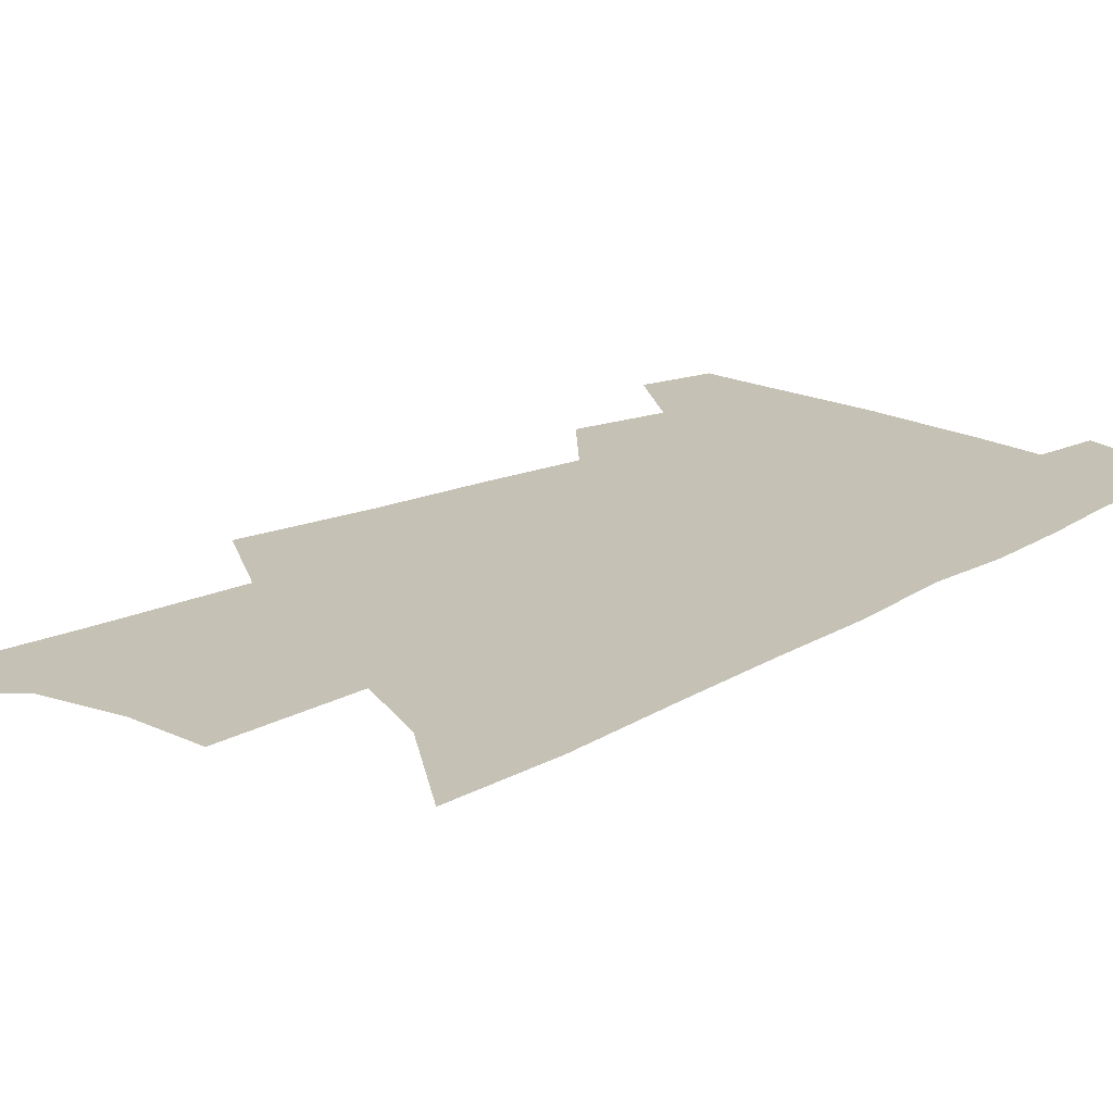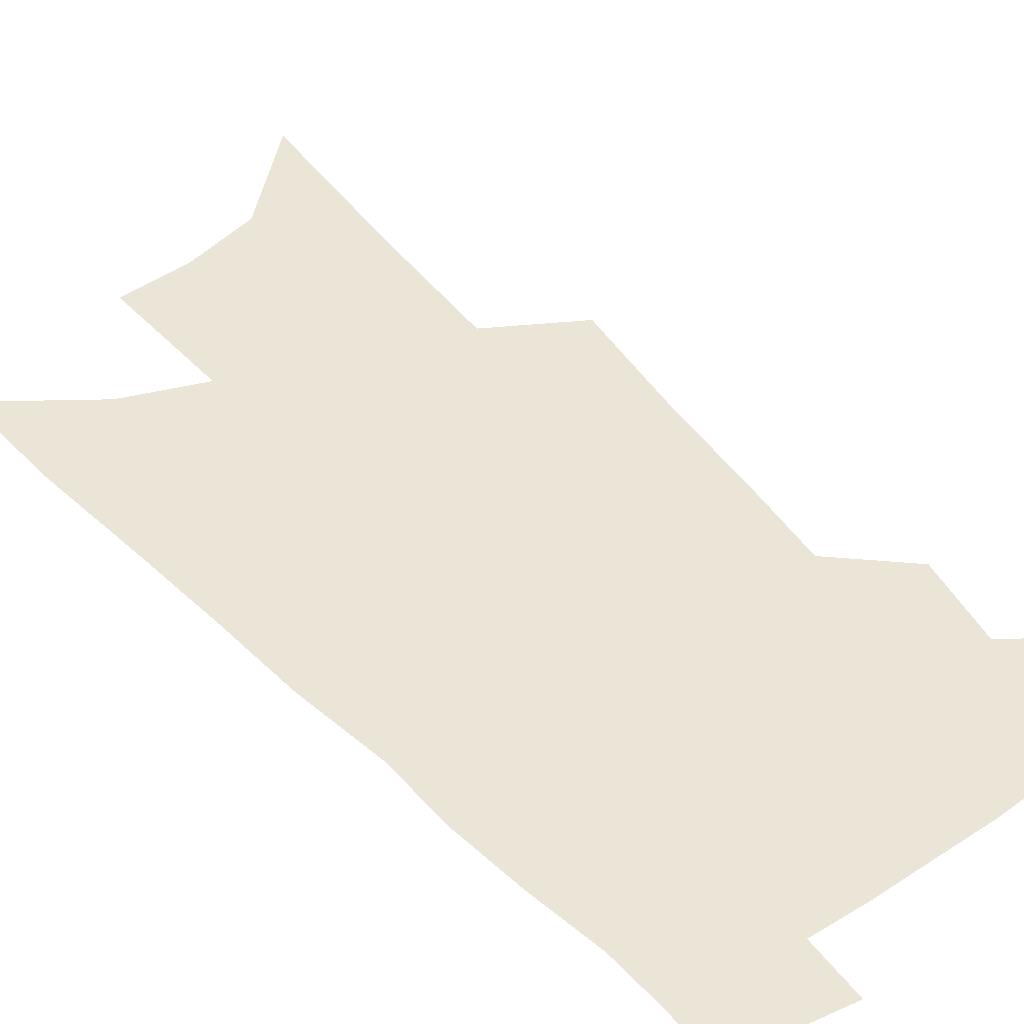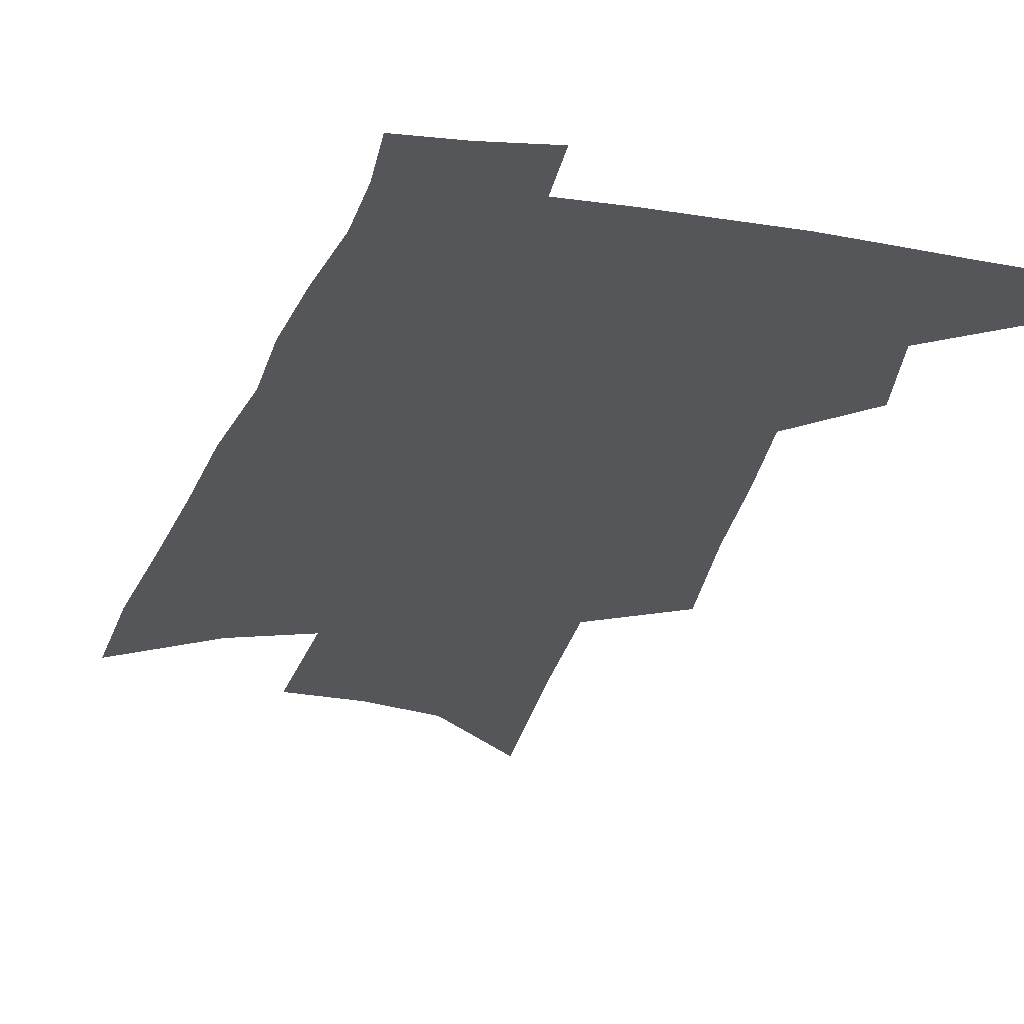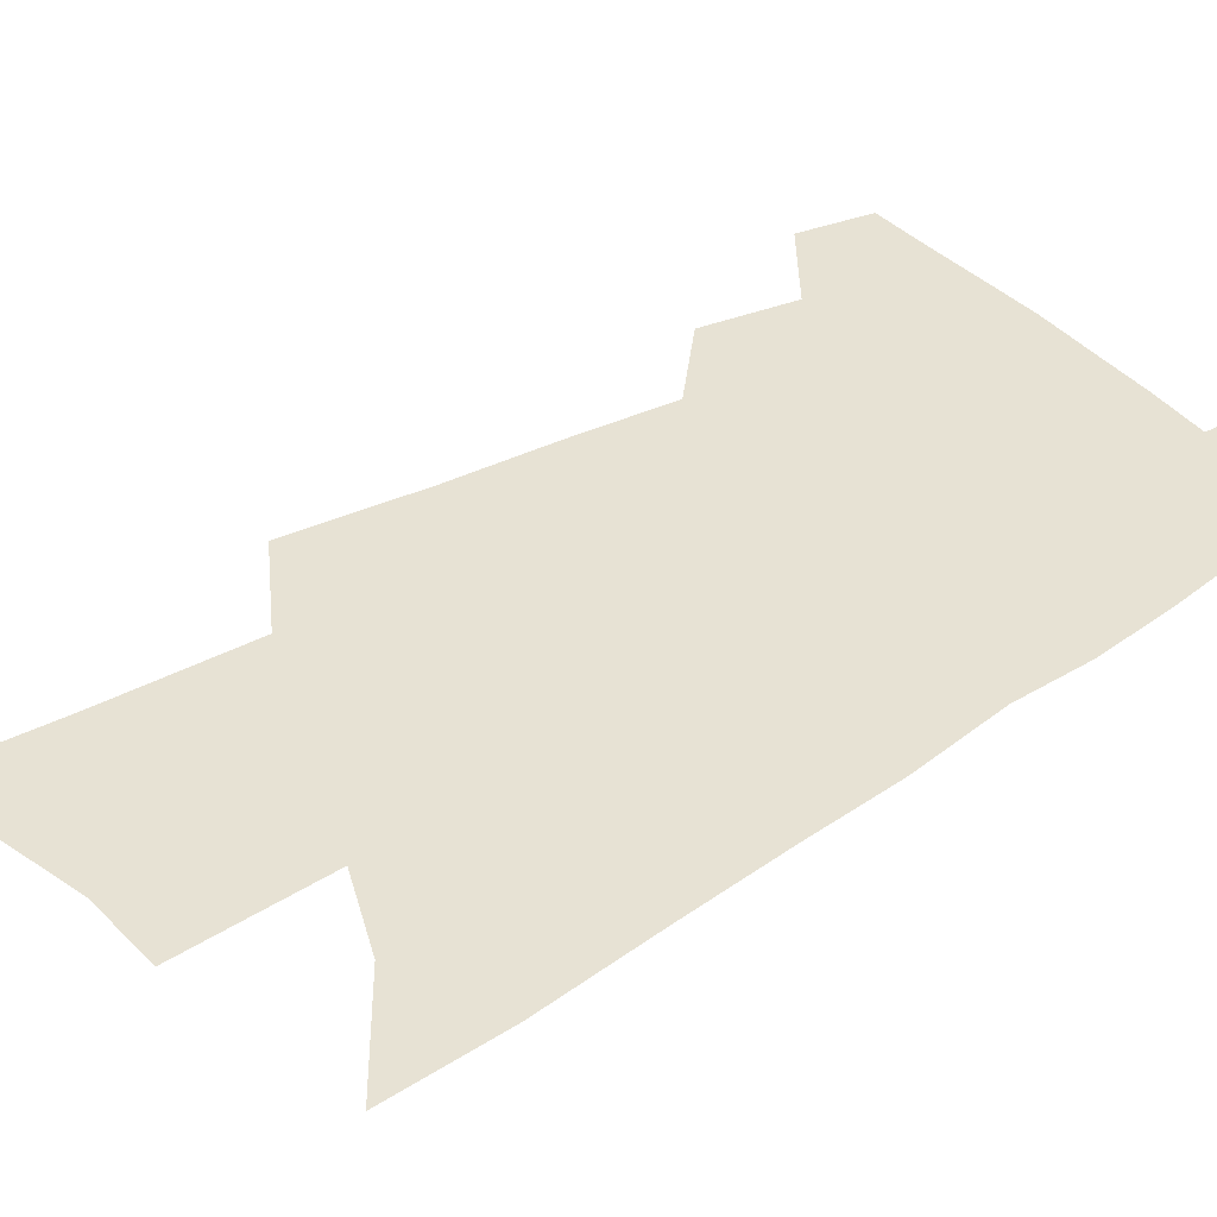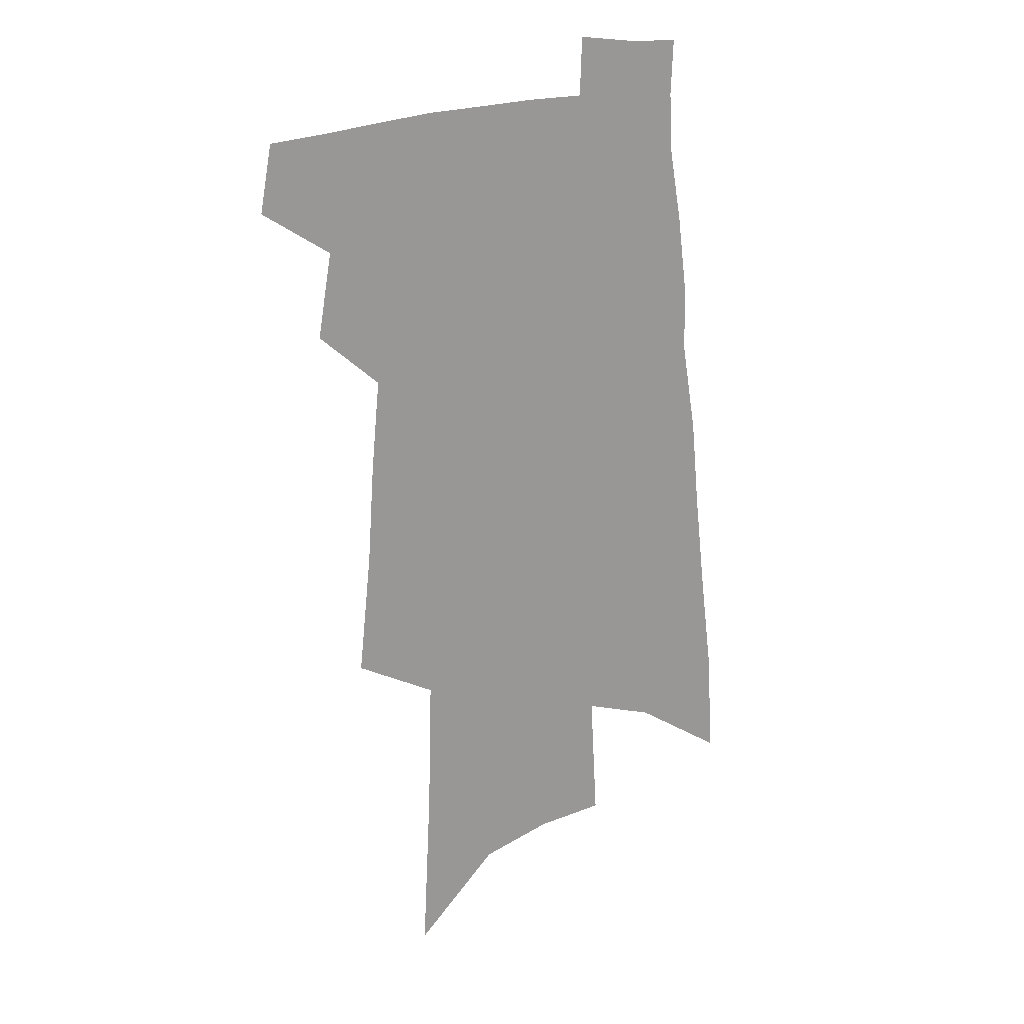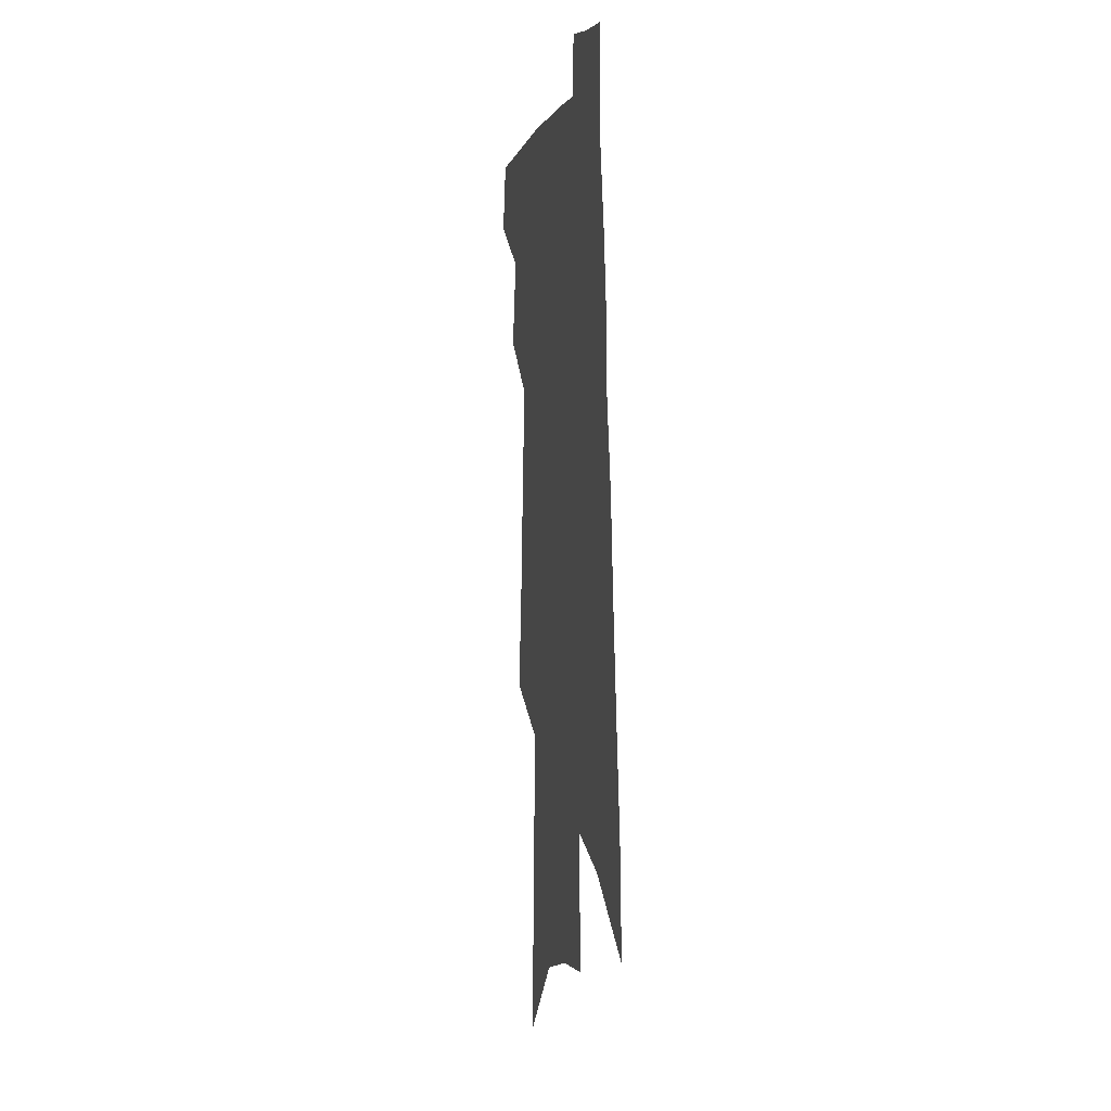
<metadata>
{"format":"obj","ext":"obj","renderer":"f3d","projection":"perspective","resolution":1024,"background":"white","views":[{"elev":18.7,"azim":46.6,"up":"+Z"},{"elev":44.4,"azim":144.0,"up":"+Z"},{"elev":-26.0,"azim":166.9,"up":"+Z"},{"elev":39.8,"azim":55.0,"up":"+Z"},{"elev":21.7,"azim":-29.5,"up":"+Y"},{"elev":1.0,"azim":77.8,"up":"+Y"}]}
</metadata>
<code>
v 551.1 412.5 0
v 554.2 429.3 0
v 565.2 379.3 0
v 568.8 400.6 0
v 569.3 416 0
v 568.5 430.3 0
v 573.9 285.4 0
v 577.2 316.6 0
v 578.9 341.6 0
v 581.1 365 0
v 581.9 383.4 0
v 584.2 402.5 0
v 584.1 417.2 0
v 582.8 431.5 0
v 591.5 195 0
v 593.8 239.4 0
v 594.7 273.6 0
v 595.6 302.4 0
v 596.6 328.3 0
v 597 350 0
v 597.8 370.3 0
v 598.7 388.7 0
v 598.9 404.1 0
v 598.9 418.2 0
v 597.2 432.7 0
v 613 215.8 0
v 613 253.5 0
v 612.3 281.3 0
v 612.4 309.6 0
v 612.2 332.1 0
v 612.2 353.1 0
v 612.4 372.2 0
v 612.8 390 0
v 612.7 404.6 0
v 612.7 419 0
v 612 433 0
v 631.2 220.6 0
v 630 258.1 0
v 628.7 285.7 0
v 628 309.7 0
v 627.3 333.8 0
v 626.9 354.6 0
v 626.6 373.5 0
v 626.5 390.4 0
v 626.5 405.1 0
v 626.6 419.4 0
v 626.2 433.4 0
v 649.2 221.9 0
v 647.3 255.5 0
v 645.2 284.2 0
v 643.5 309.9 0
v 642.5 331.8 0
v 641.7 353 0
v 640.9 372 0
v 640.3 389.3 0
v 640.2 404.8 0
v 640.2 419.5 0
v 640.7 433.2 0
v 641.2 448.1 0
v 666.2 248.5 0
v 663.5 277.3 0
v 661 303.7 0
v 658.4 328.2 0
v 658.2 347.8 0
v 656.2 368.5 0
v 655.3 386.4 0
v 654.4 403.2 0
v 653.8 418.9 0
v 654.2 432.5 0
v 655.7 445.9 0
v 690.1 232 0
v 688.5 259.3 0
v 684.9 287.6 0
v 682 313.3 0
v 679.8 336.1 0
v 675.9 359.6 0
v 675.3 377.9 0
v 672.9 396.8 0
v 669.6 415.8 0
v 668.8 431 0
v 669.3 445 0
f 4 5 1
f 1 5 2
f 5 6 2
f 10 11 3
f 3 11 4
f 11 12 4
f 4 12 5
f 12 13 5
f 5 13 6
f 13 14 6
f 17 18 7
f 7 18 8
f 18 19 8
f 8 19 9
f 19 20 9
f 9 20 10
f 20 21 10
f 10 21 11
f 21 22 11
f 11 22 12
f 22 23 12
f 12 23 13
f 23 24 13
f 13 24 14
f 24 25 14
f 15 26 16
f 26 27 16
f 16 27 17
f 27 28 17
f 17 28 18
f 28 29 18
f 18 29 19
f 29 30 19
f 19 30 20
f 30 31 20
f 20 31 21
f 31 32 21
f 21 32 22
f 32 33 22
f 22 33 23
f 33 34 23
f 23 34 24
f 34 35 24
f 24 35 25
f 35 36 25
f 26 37 27
f 37 38 27
f 27 38 28
f 38 39 28
f 28 39 29
f 39 40 29
f 29 40 30
f 40 41 30
f 30 41 31
f 41 42 31
f 31 42 32
f 42 43 32
f 32 43 33
f 43 44 33
f 33 44 34
f 44 45 34
f 34 45 35
f 45 46 35
f 35 46 36
f 46 47 36
f 37 48 38
f 48 49 38
f 38 49 39
f 49 50 39
f 39 50 40
f 50 51 40
f 40 51 41
f 51 52 41
f 41 52 42
f 52 53 42
f 42 53 43
f 53 54 43
f 43 54 44
f 54 55 44
f 44 55 45
f 55 56 45
f 45 56 46
f 56 57 46
f 46 57 47
f 57 58 47
f 49 60 50
f 60 61 50
f 50 61 51
f 61 62 51
f 51 62 52
f 62 63 52
f 52 63 53
f 63 64 53
f 53 64 54
f 64 65 54
f 54 65 55
f 65 66 55
f 55 66 56
f 66 67 56
f 56 67 57
f 67 68 57
f 57 68 58
f 68 69 58
f 58 69 59
f 69 70 59
f 60 71 61
f 71 72 61
f 61 72 62
f 72 73 62
f 62 73 63
f 73 74 63
f 63 74 64
f 74 75 64
f 64 75 65
f 75 76 65
f 65 76 66
f 76 77 66
f 66 77 67
f 77 78 67
f 67 78 68
f 78 79 68
f 68 79 69
f 79 80 69
f 69 80 70
f 80 81 70

</code>
